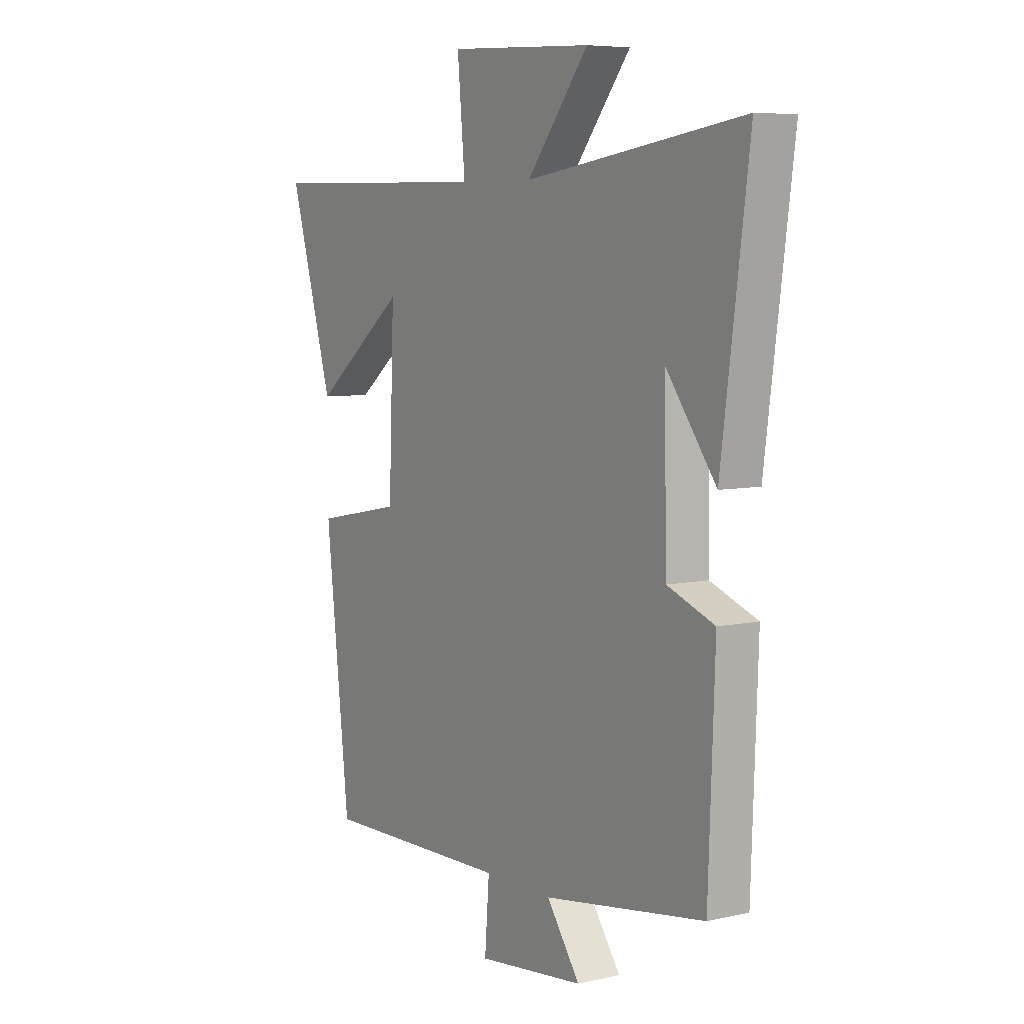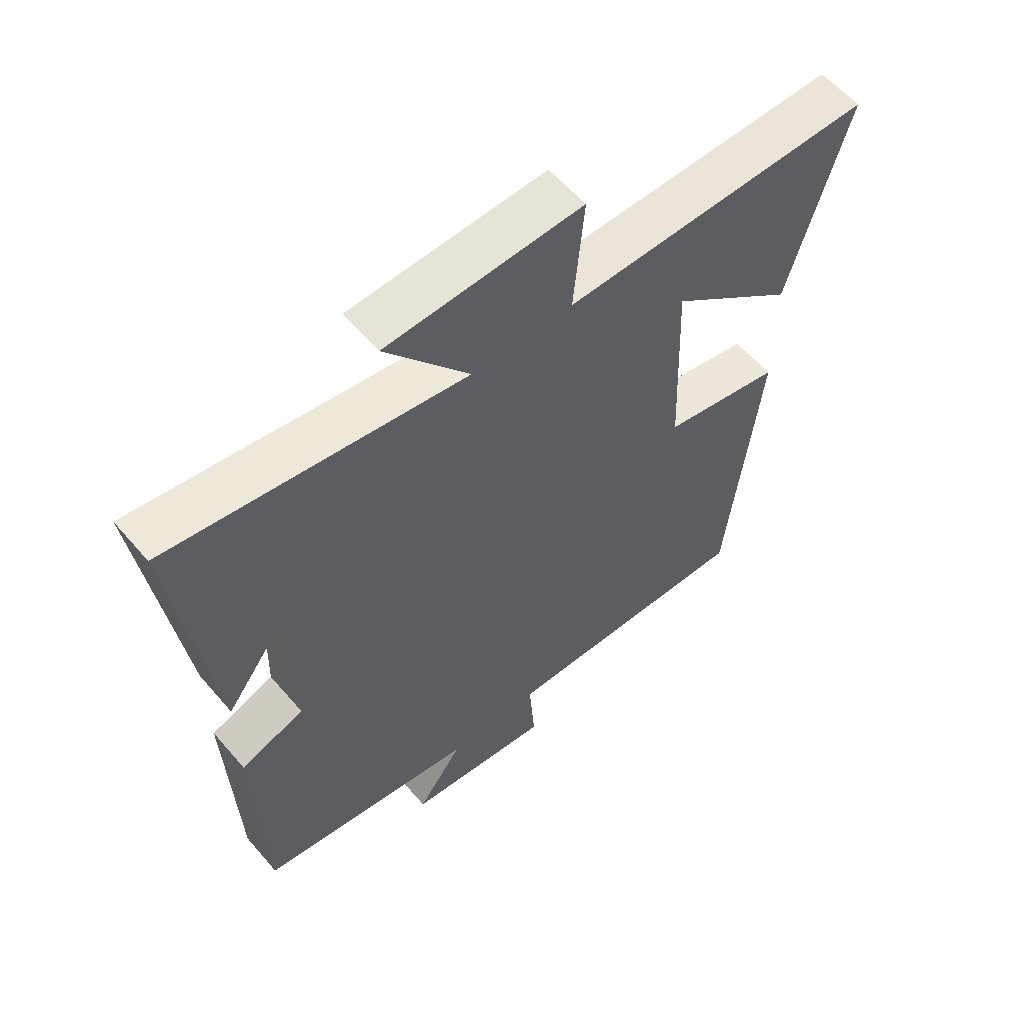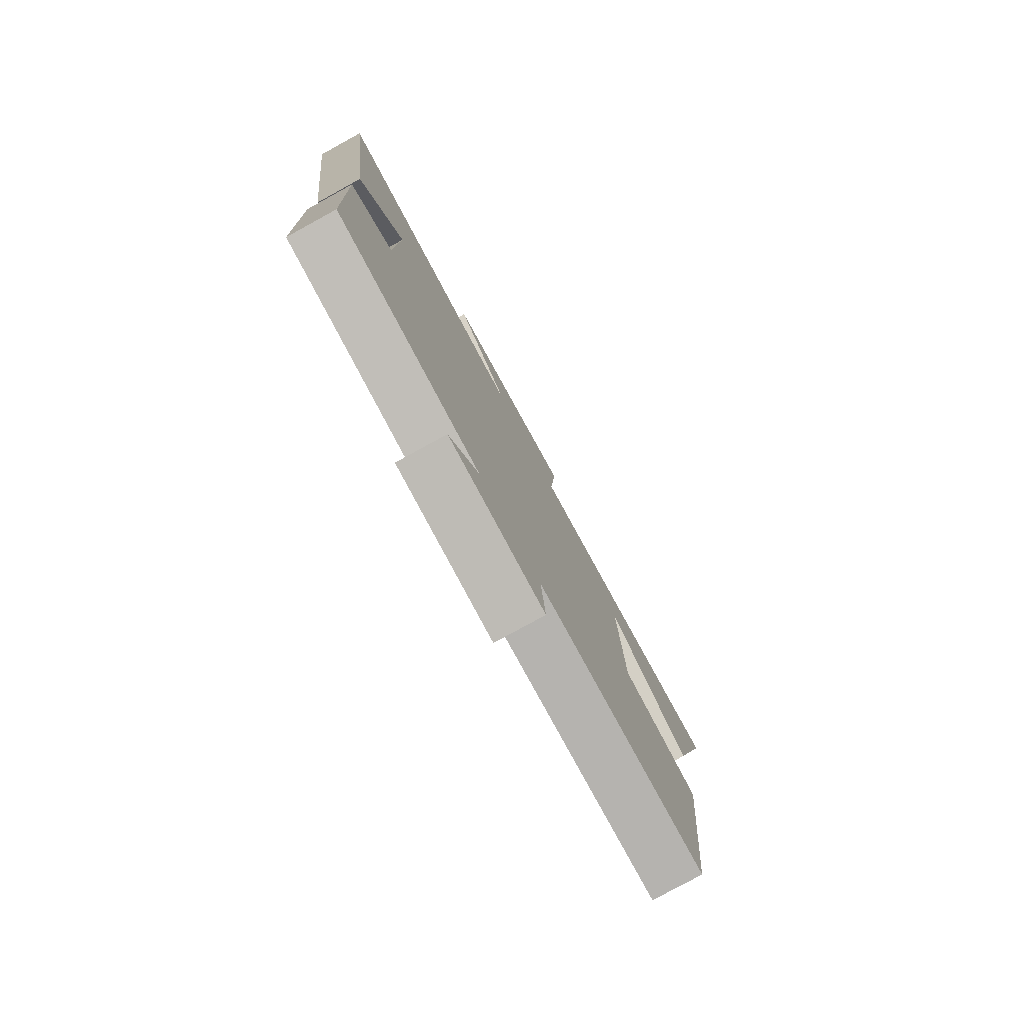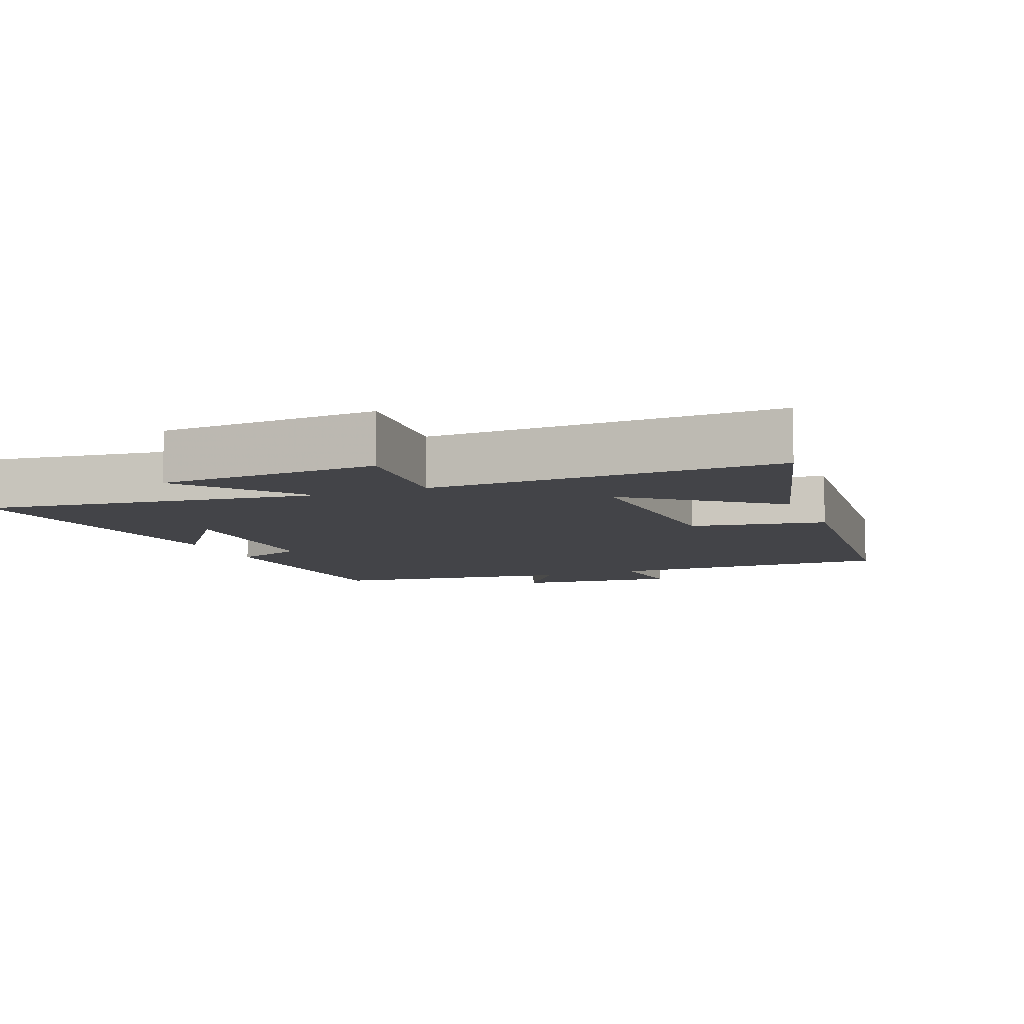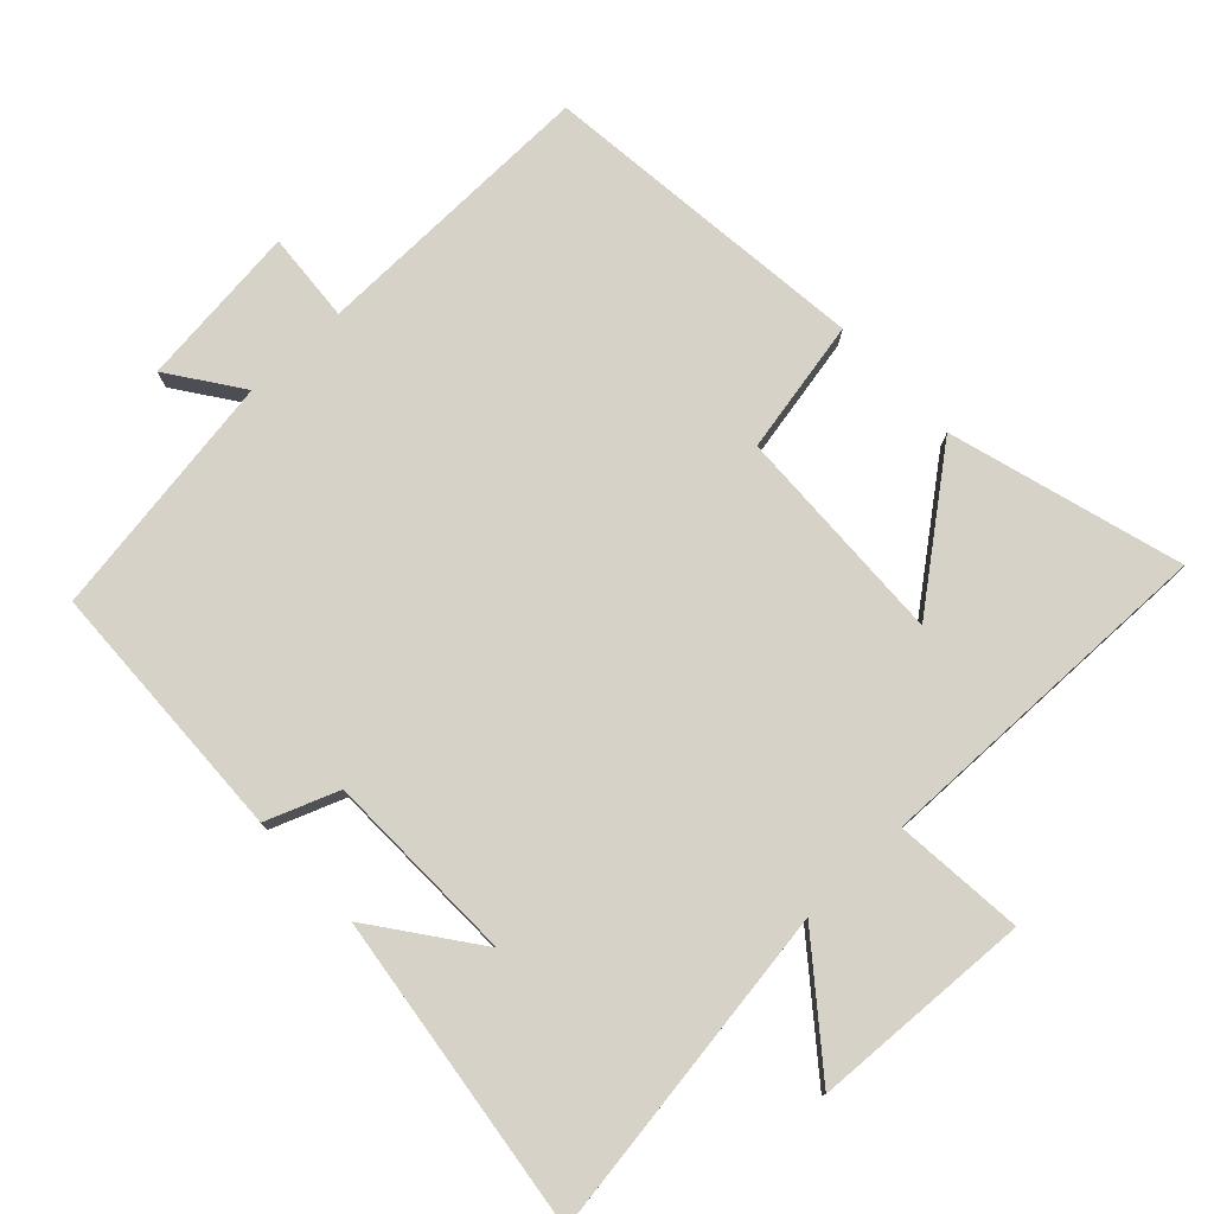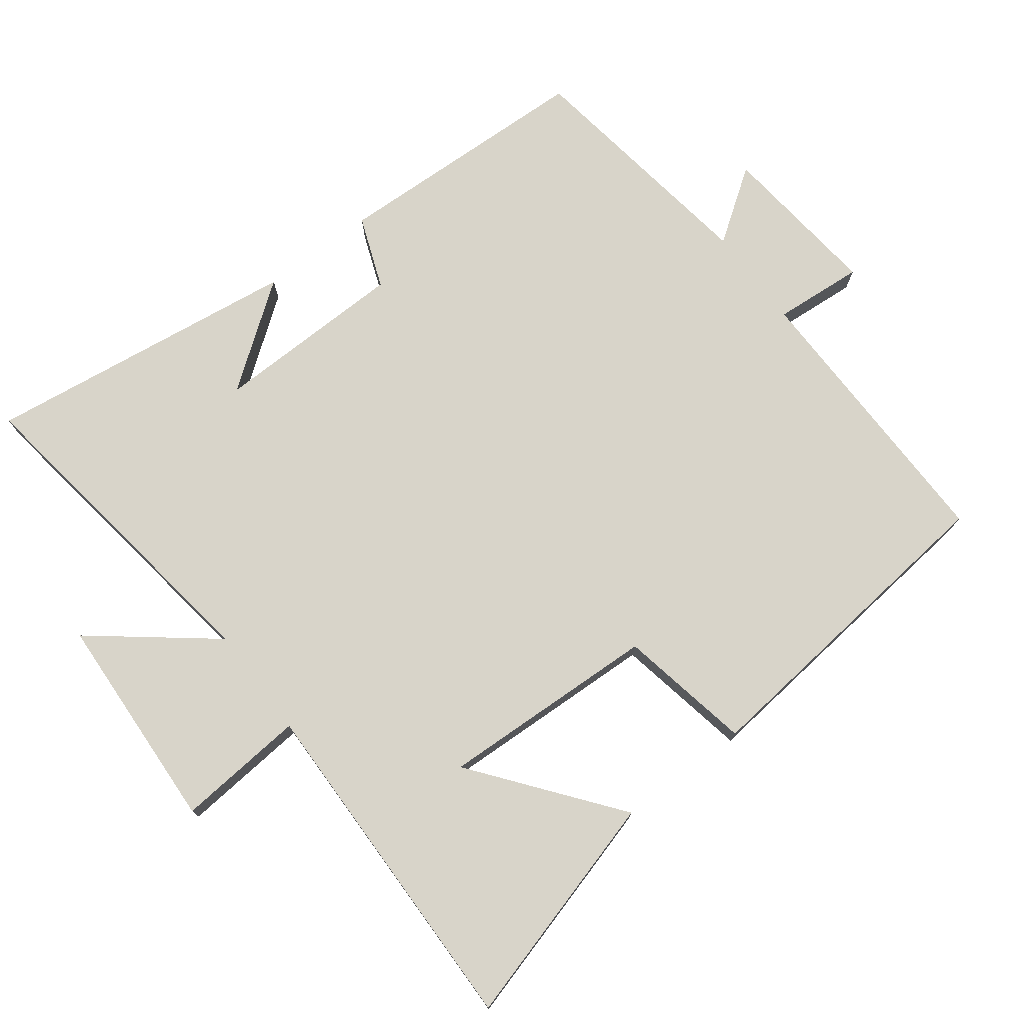
<metadata>
{"format":"obj","ext":"obj","renderer":"f3d","projection":"perspective","resolution":1024,"background":"white","views":[{"elev":6.6,"azim":-123.4,"up":"+Z"},{"elev":58.3,"azim":-40.2,"up":"+Z"},{"elev":-79.5,"azim":-61.3,"up":"+Z"},{"elev":-8.3,"azim":22.5,"up":"+Y"},{"elev":77.6,"azim":-43.3,"up":"+Y"},{"elev":75.6,"azim":53.0,"up":"+Y"}]}
</metadata>
<code>
v -0.561 0.07 0.57
v -0.077 0.07 0.5
v -0.214 0.07 0.673
v 0.106 0.07 0.689
v 0.089 0.07 0.5
v 0.598 0.07 0.509
v 0.5 0.07 0.17
v 0.293 0.07 0.332
v 0.305 0.07 0.012
v 0.5 0.07 -0.026
v 0.447 0.07 -0.507
v 0.027 0.07 -0.5
v 0.037 0.07 -0.631
v -0.201 0.07 -0.605
v -0.127 0.07 -0.5
v -0.486 0.07 -0.446
v -0.5 0.07 -0.063
v -0.395 0.07 -0.023
v -0.389 0.07 0.259
v -0.5 0.07 0.109
v -0.561 0 0.57
v -0.077 0 0.5
v -0.214 0 0.673
v 0.106 0 0.689
v 0.089 0 0.5
v 0.598 0 0.509
v 0.5 0 0.17
v 0.293 0 0.332
v 0.305 0 0.012
v 0.5 0 -0.026
v 0.447 0 -0.507
v 0.027 0 -0.5
v 0.037 0 -0.631
v -0.201 0 -0.605
v -0.127 0 -0.5
v -0.486 0 -0.446
v -0.5 0 -0.063
v -0.395 0 -0.023
v -0.389 0 0.259
v -0.5 0 0.109
f 19 20 1
f 15 16 17 18
f 15 18 19
f 12 13 14 15
f 12 15 19
f 9 10 11 12
f 8 9 12 19
f 5 6 7 8
f 5 8 19
f 2 3 4 5
f 2 5 19
f 1 2 19
f 21 40 39
f 38 37 36 35
f 39 38 35
f 35 34 33 32
f 39 35 32
f 32 31 30 29
f 39 32 29 28
f 28 27 26 25
f 39 28 25
f 25 24 23 22
f 39 25 22
f 39 22 21
f 1 21 22 2
f 2 22 23 3
f 3 23 24 4
f 4 24 25 5
f 5 25 26 6
f 6 26 27 7
f 7 27 28 8
f 8 28 29 9
f 9 29 30 10
f 10 30 31 11
f 11 31 32 12
f 12 32 33 13
f 13 33 34 14
f 14 34 35 15
f 15 35 36 16
f 16 36 37 17
f 17 37 38 18
f 18 38 39 19
f 19 39 40 20
f 20 40 21 1

</code>
